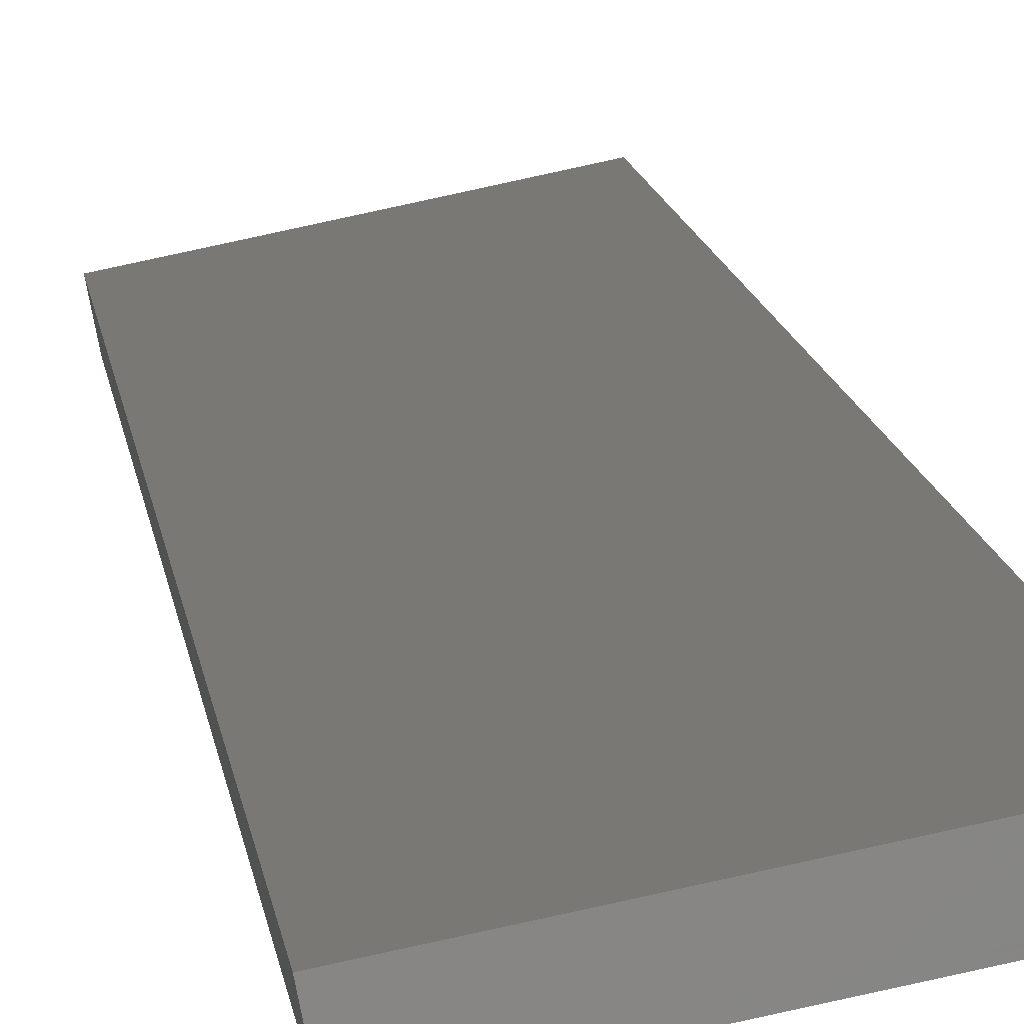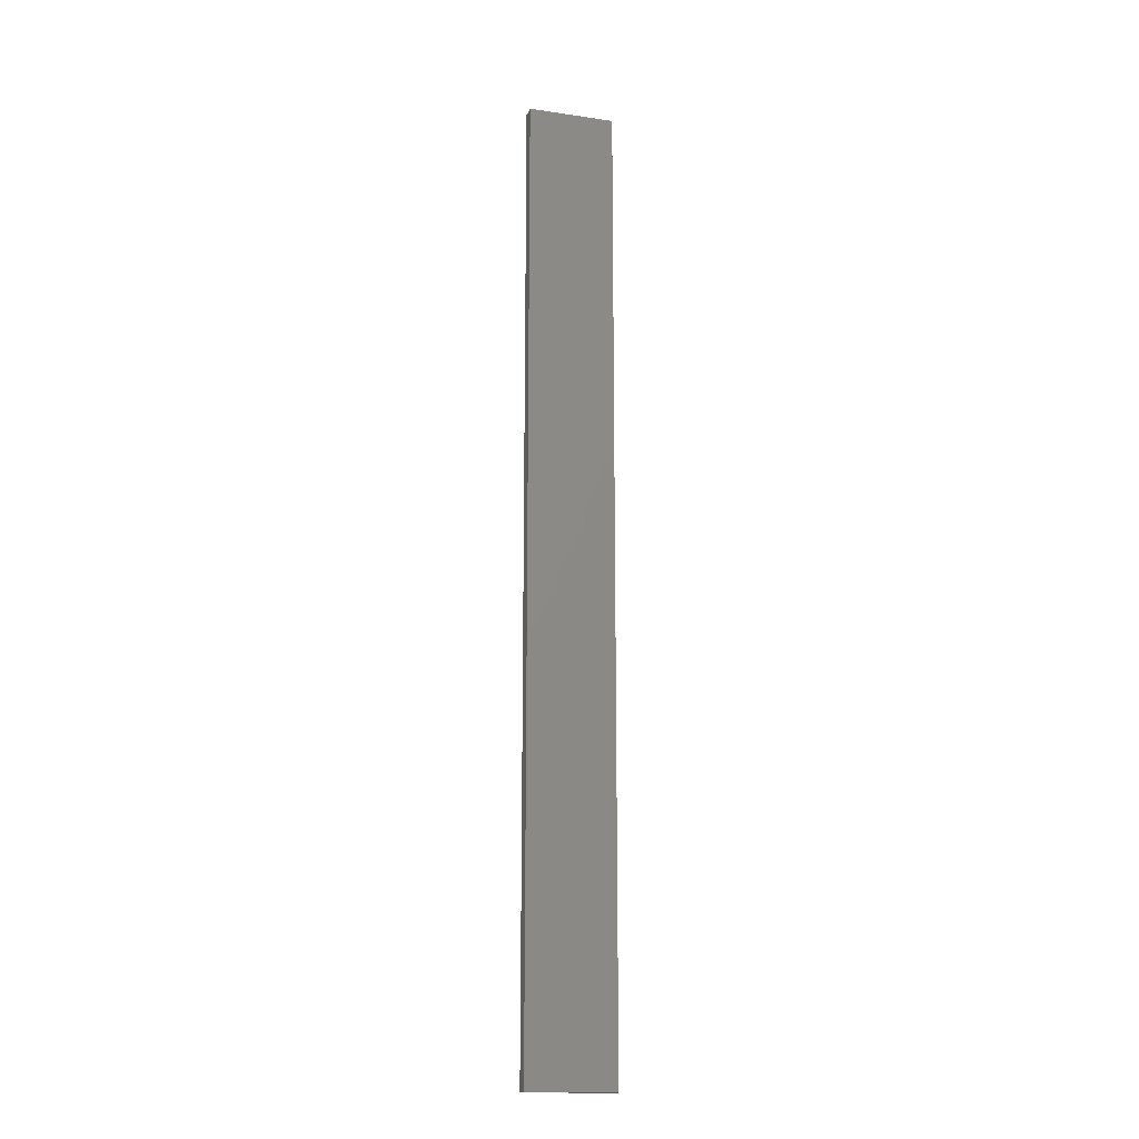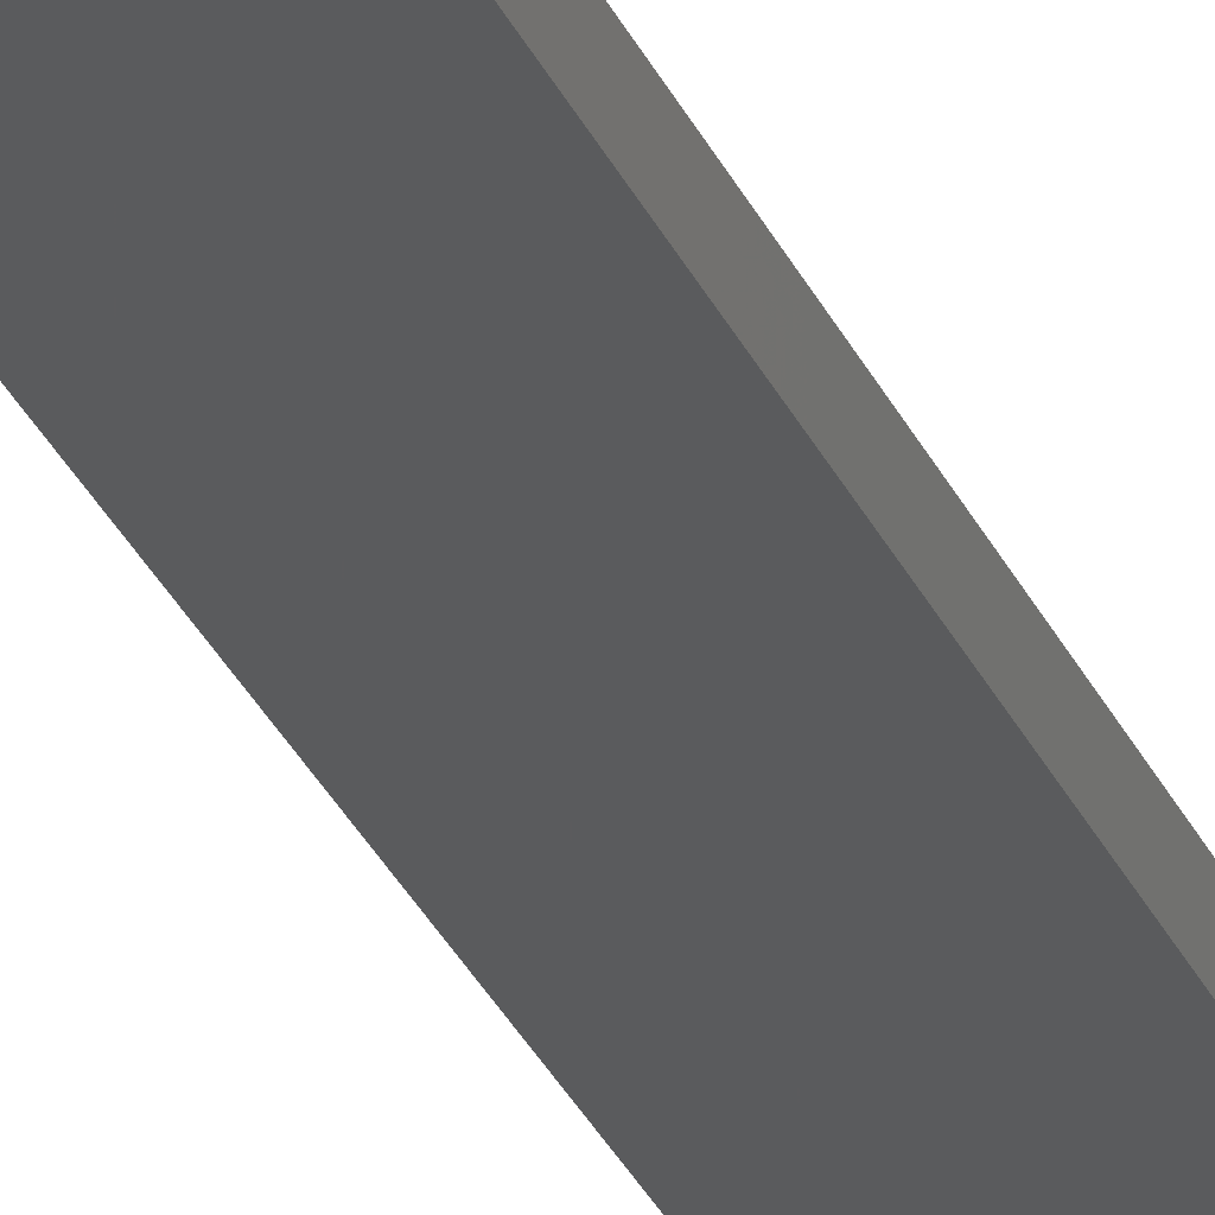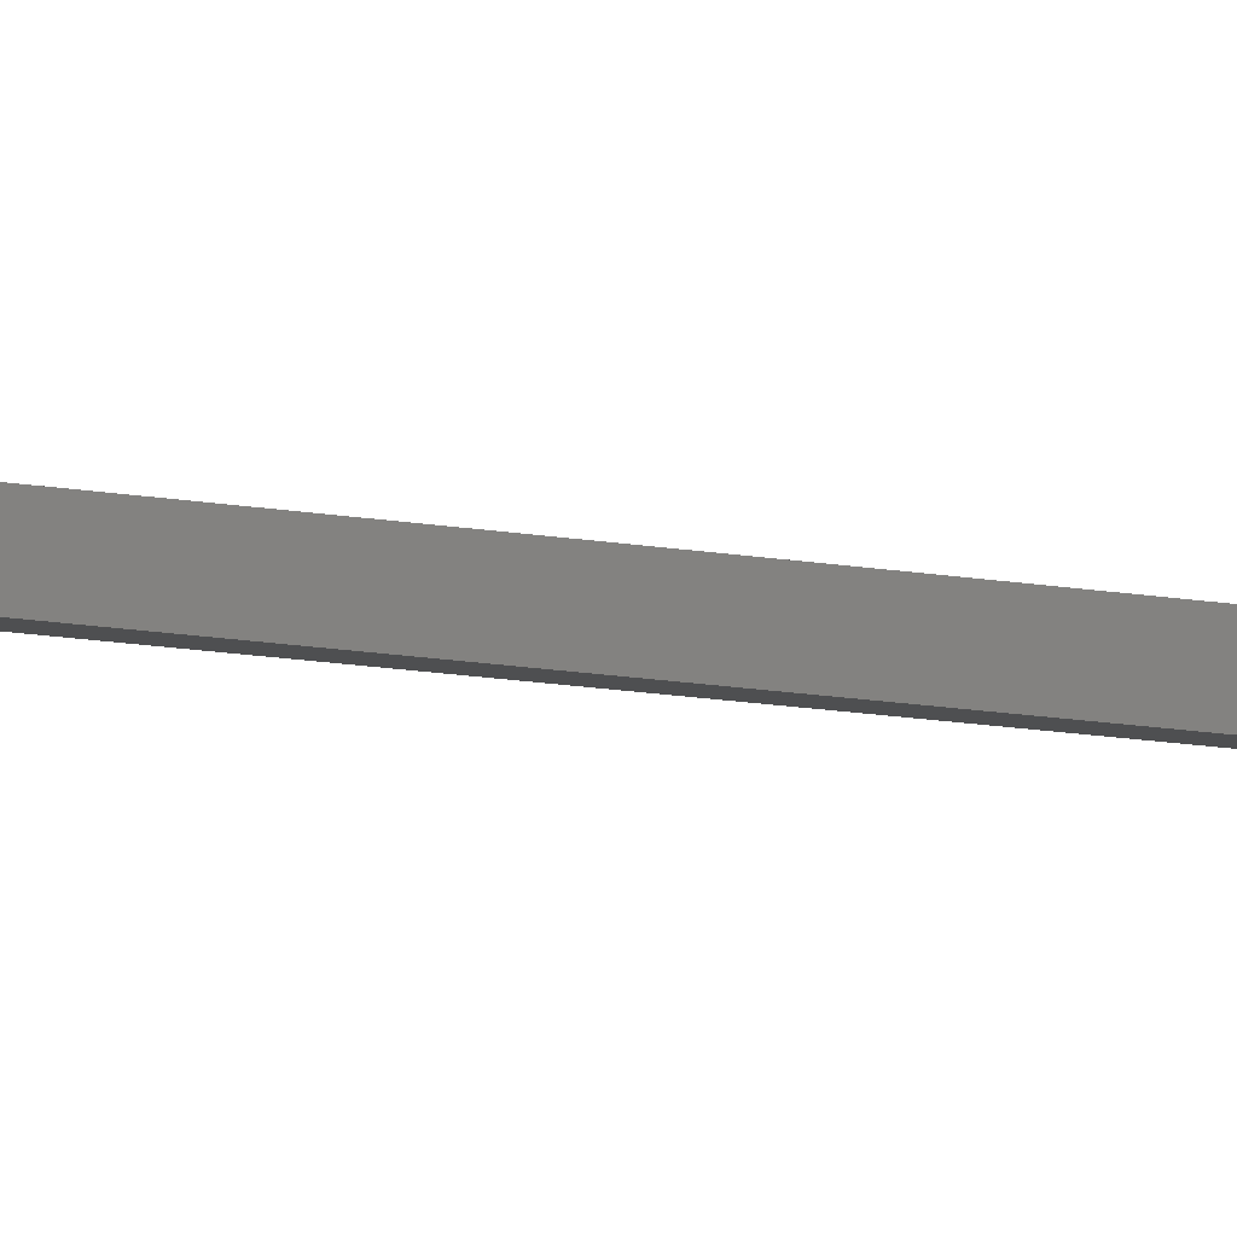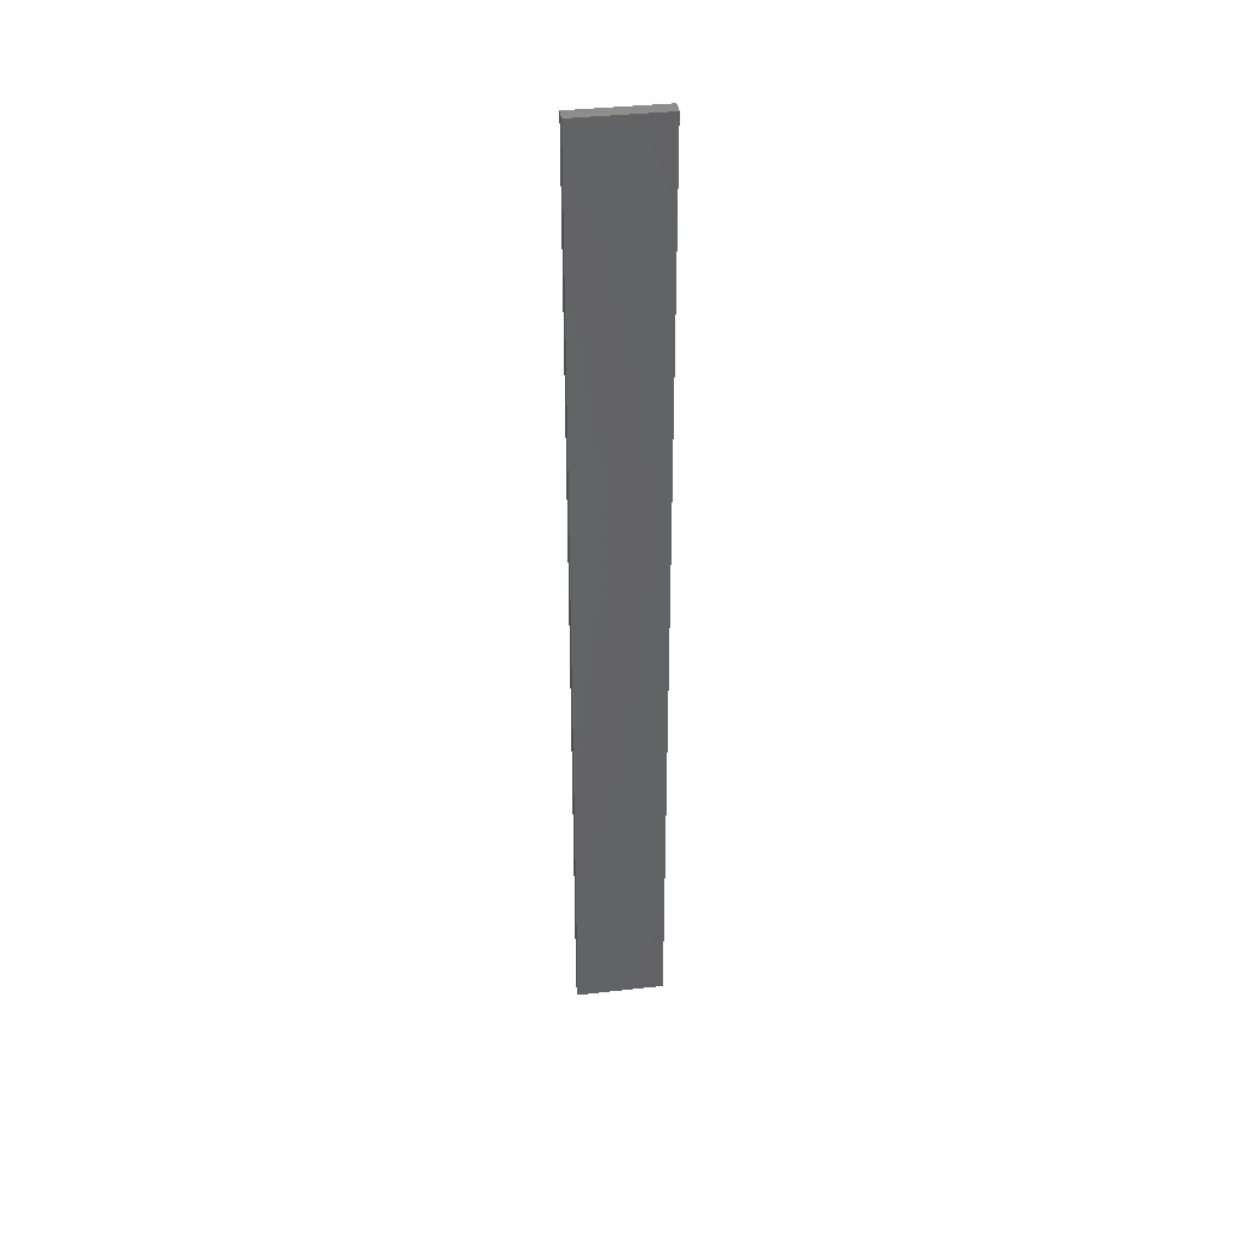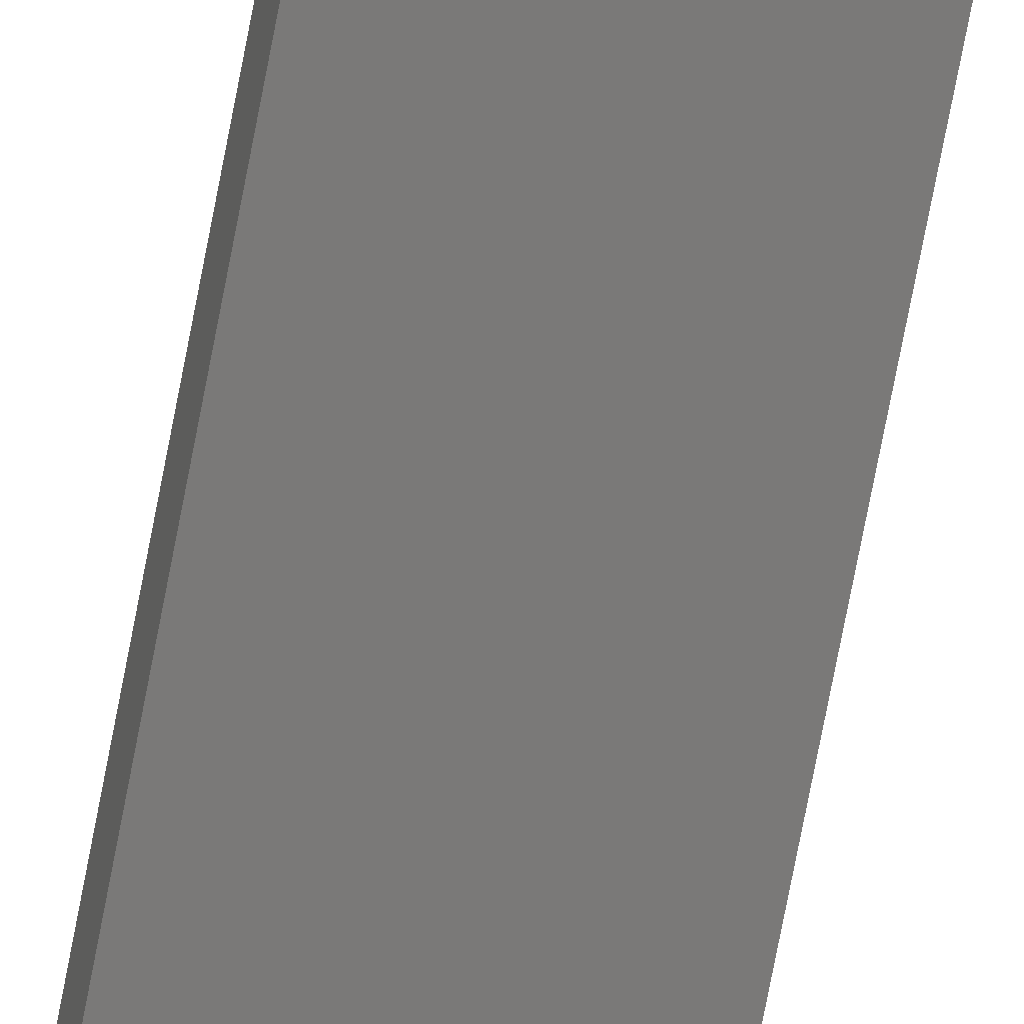
<metadata>
{"format":"stl","ext":"stl","renderer":"f3d","projection":"perspective","resolution":1024,"background":"white","views":[{"elev":4.8,"azim":-2.8,"up":"+Y"},{"elev":-16.6,"azim":-4.7,"up":"+Z"},{"elev":-29.6,"azim":-159.6,"up":"+Y"},{"elev":-12.0,"azim":-115.0,"up":"+Y"},{"elev":39.3,"azim":-175.9,"up":"+Z"},{"elev":-74.7,"azim":-10.9,"up":"+Y"}]}
</metadata>
<code>
# stl→obj: 16 verts, 28 faces
v 19.19 -2.361 180
v 19.19 -2.361 176.4
v 19.29 -2.338 176.4
v 19.29 -2.338 180
v 19.4 -2.316 180
v 19.4 -2.316 176.4
v 19.5 -2.293 180
v 19.5 -2.293 176.4
v 19.49 -2.244 176.4
v 19.49 -2.244 180
v 19.18 -2.312 176.4
v 19.28 -2.289 180
v 19.28 -2.289 176.4
v 19.39 -2.267 176.4
v 19.18 -2.312 180
v 19.39 -2.267 180
f 1 2 3
f 4 1 3
f 5 3 6
f 5 4 3
f 7 6 8
f 7 5 6
f 7 8 9
f 10 7 9
f 11 12 13
f 13 12 14
f 15 12 11
f 12 16 14
f 14 10 9
f 16 10 14
f 1 15 11
f 1 11 2
f 10 16 7
f 16 5 7
f 12 4 16
f 16 4 5
f 15 1 12
f 12 1 4
f 6 14 9
f 6 9 8
f 3 13 14
f 3 14 6
f 2 11 13
f 2 13 3

</code>
